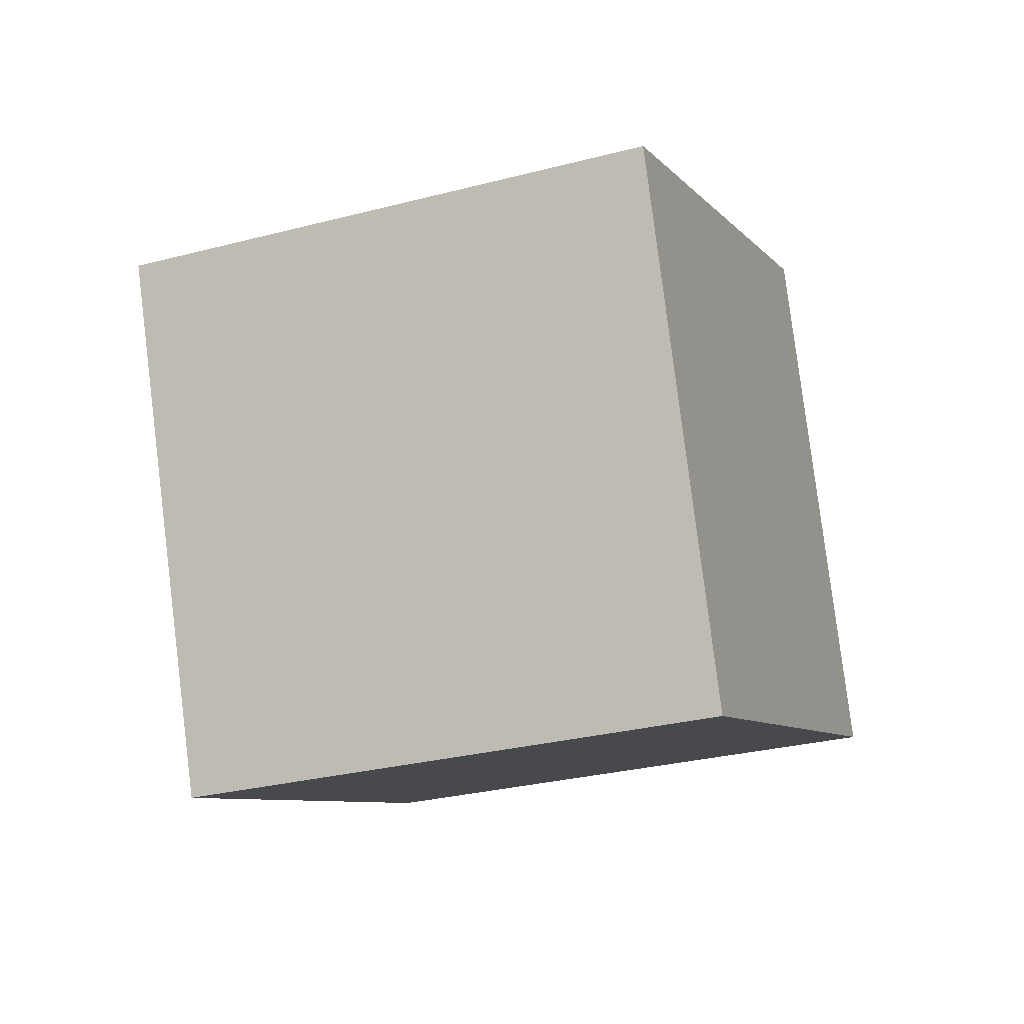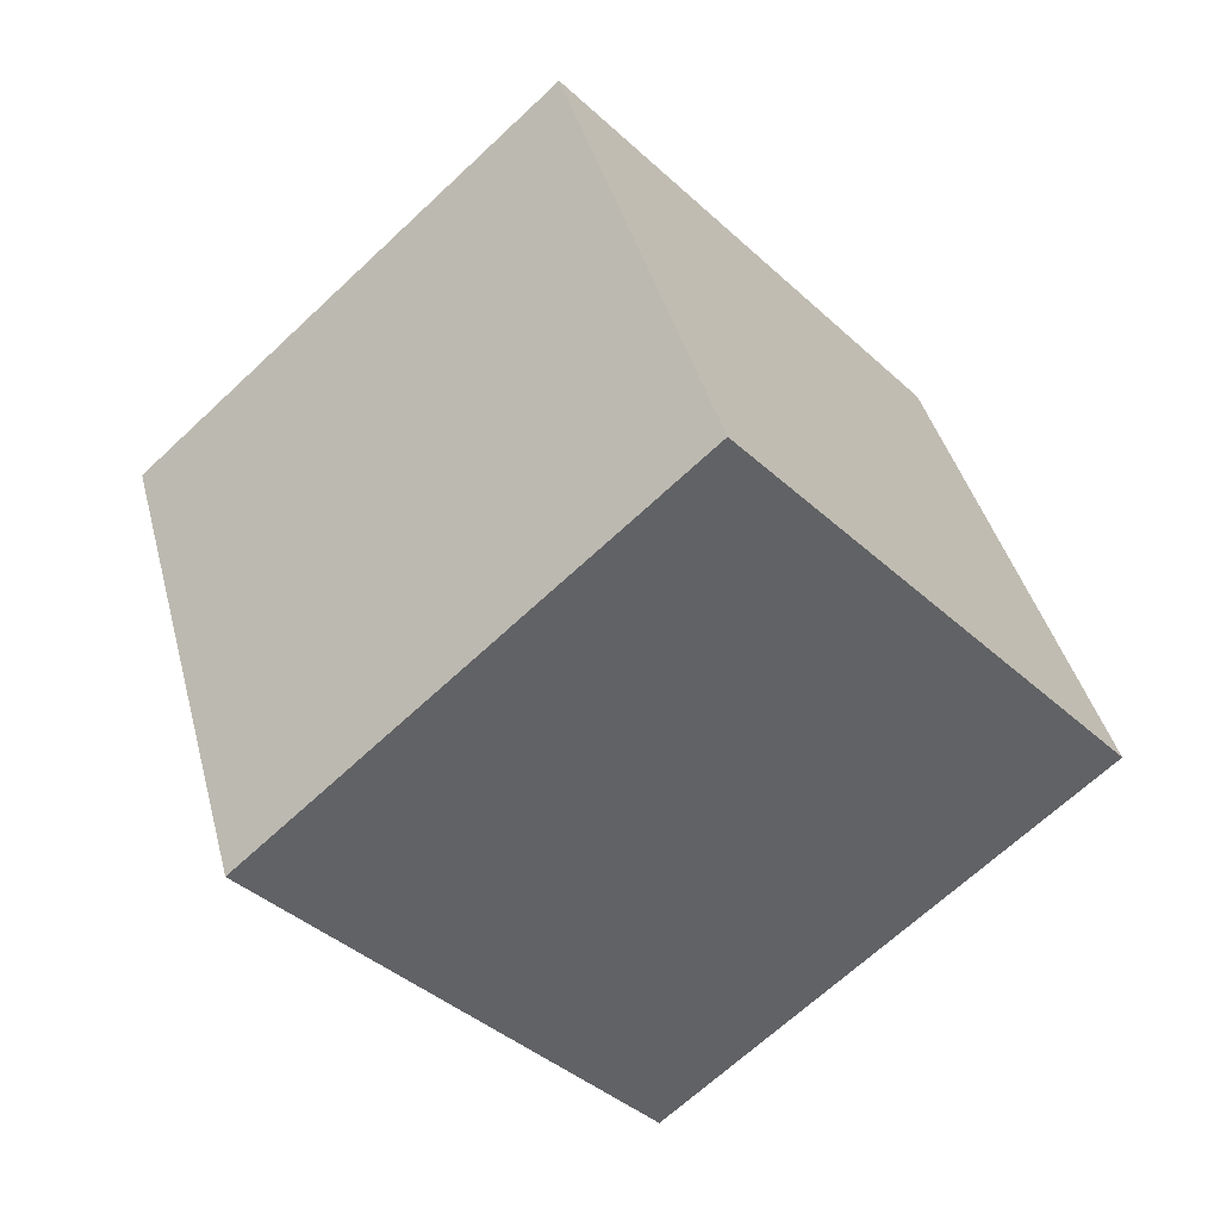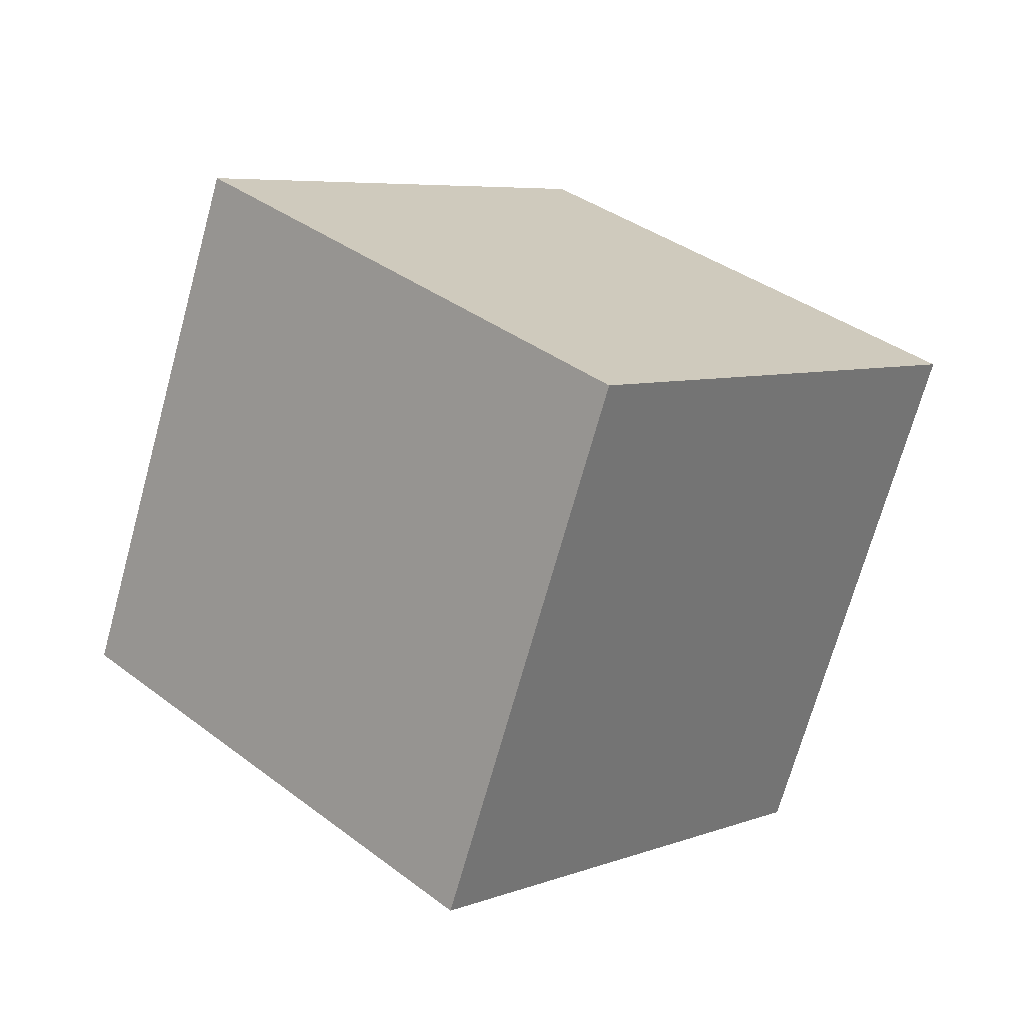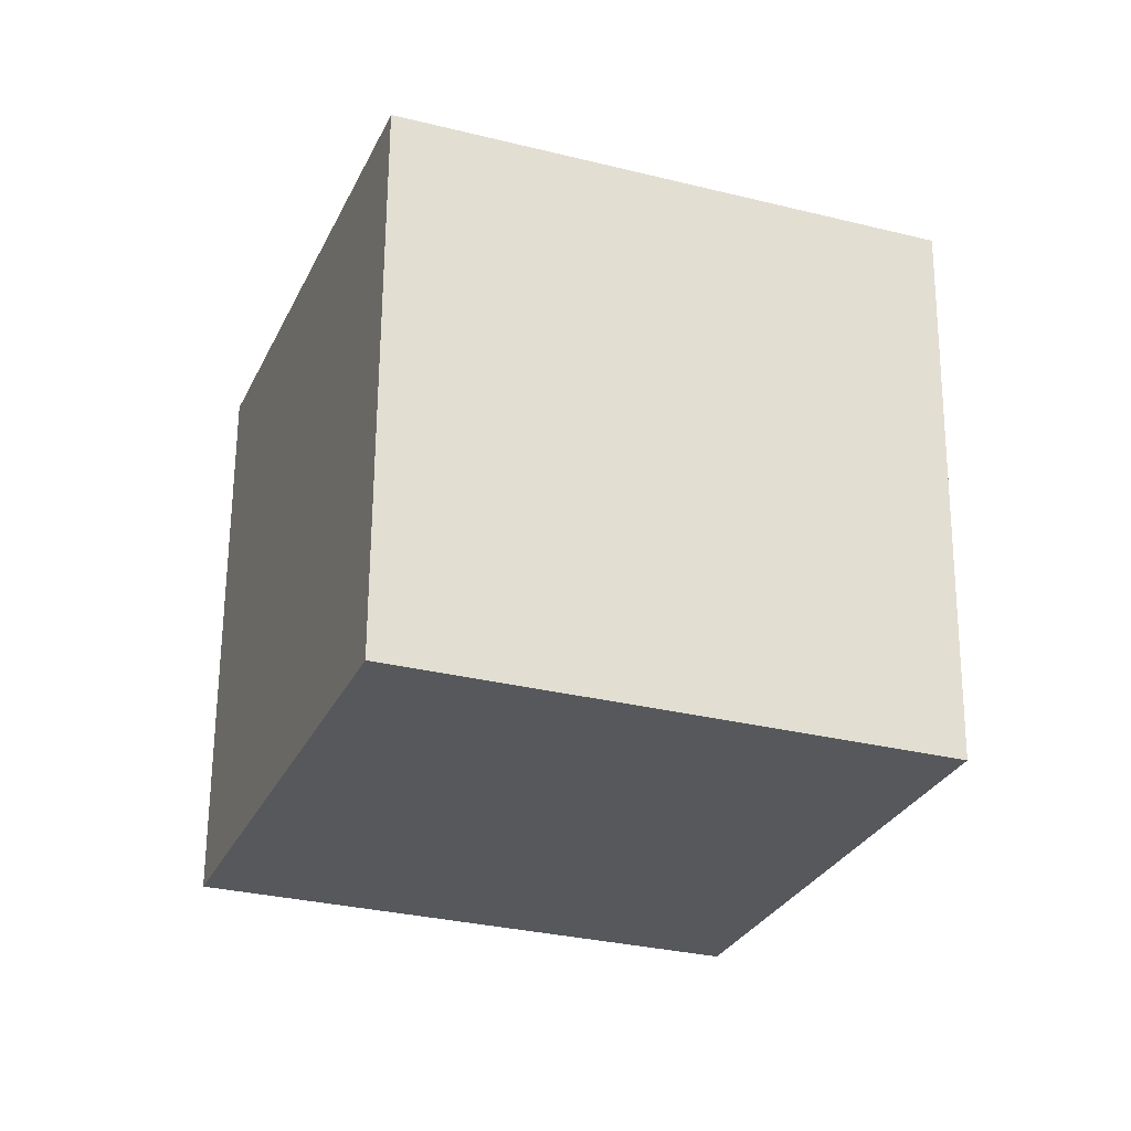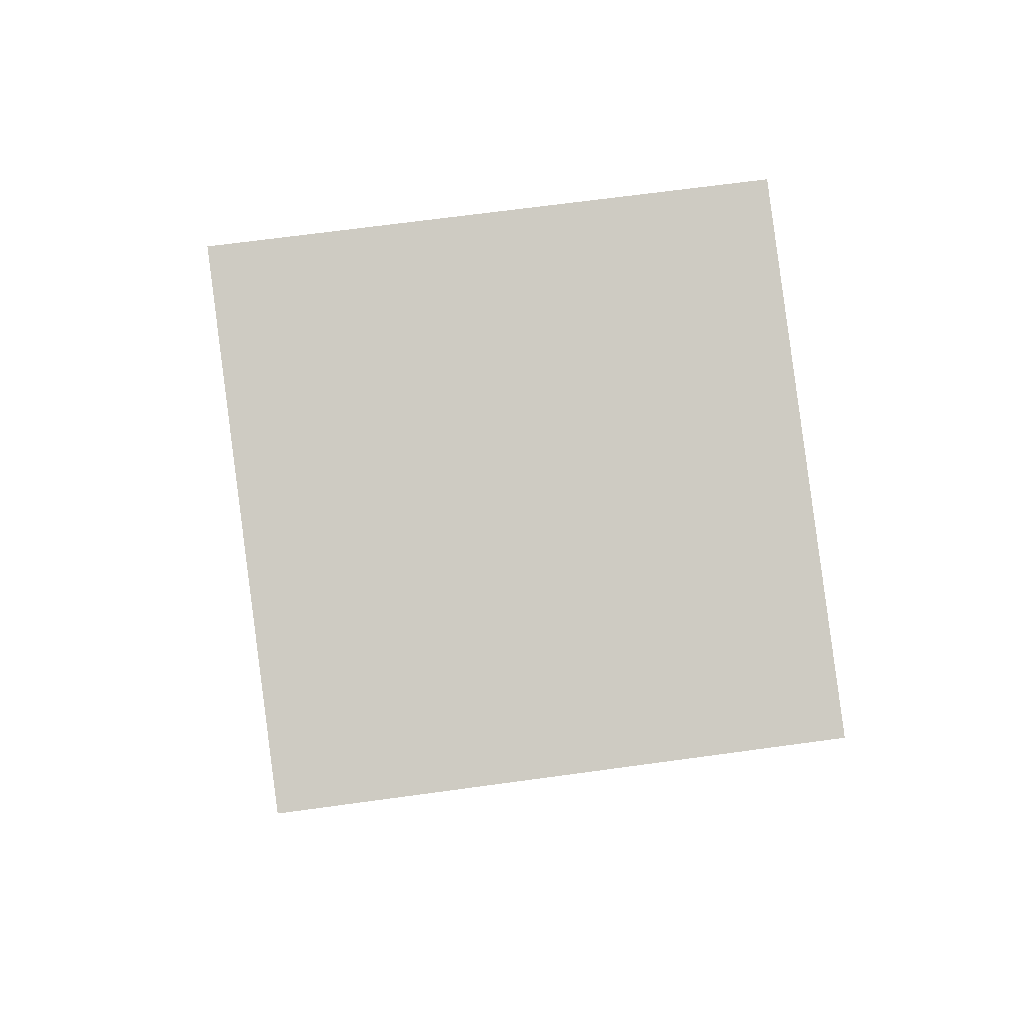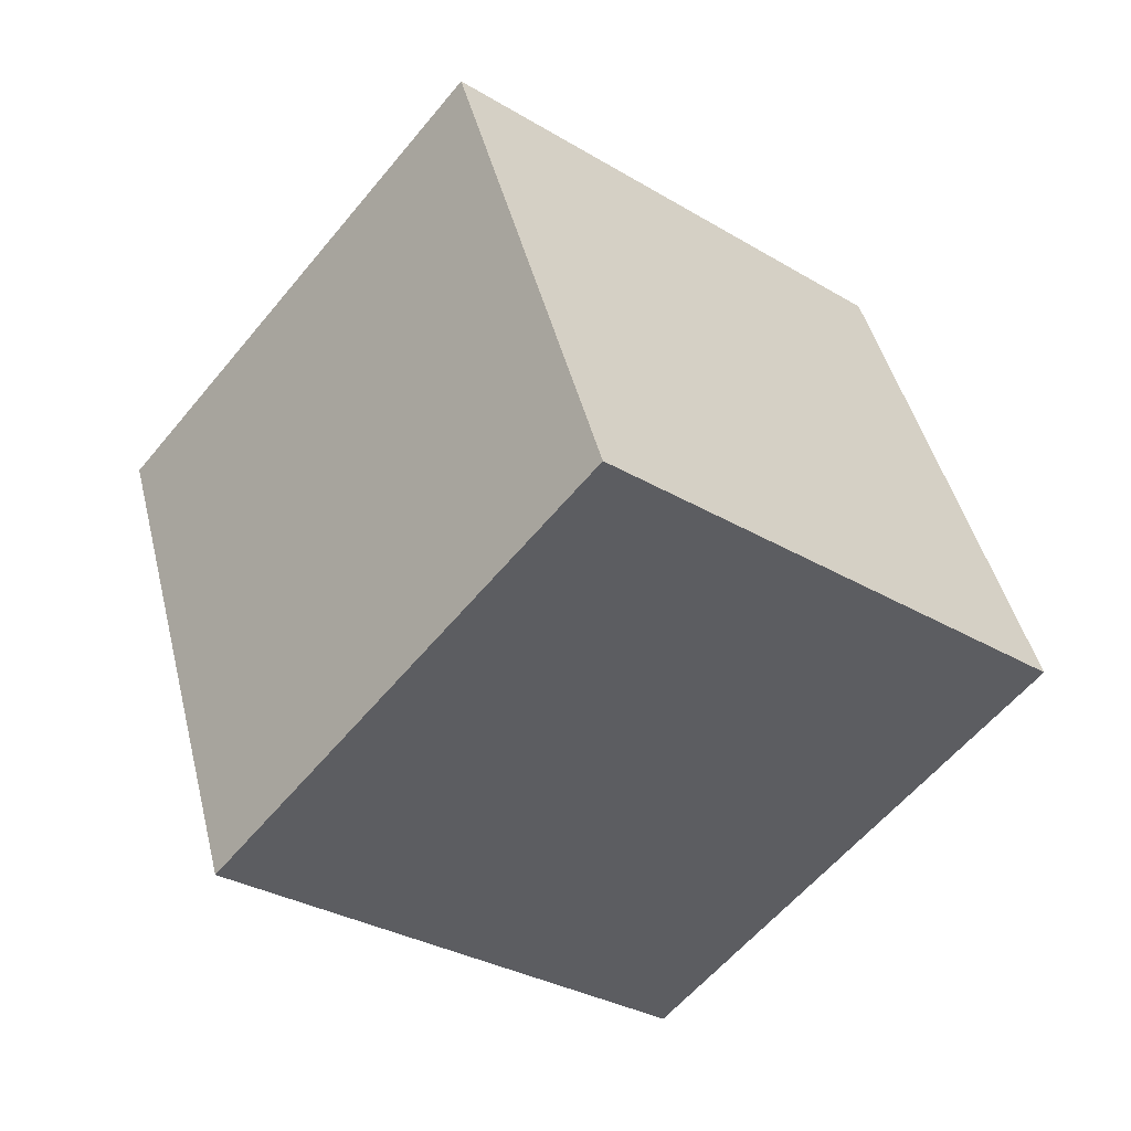
<metadata>
{"format":"obj","ext":"obj","renderer":"f3d","projection":"perspective","resolution":1024,"background":"white","views":[{"elev":79.9,"azim":152.3,"up":"+Y"},{"elev":-65.3,"azim":113.0,"up":"+Y"},{"elev":6.1,"azim":20.4,"up":"+Y"},{"elev":62.2,"azim":-20.2,"up":"+Y"},{"elev":65.5,"azim":61.4,"up":"+Y"},{"elev":-29.9,"azim":-152.3,"up":"+Y"}]}
</metadata>
<code>
o Cube.001
v -4.413 2.153 0.05299
v -3.619 4.409 0.3521
v -3.564 2.153 -2.202
v -2.77 4.409 -1.903
v -2.303 1.305 0.8478
v -1.509 3.56 1.147
v -1.454 1.305 -1.407
v -0.6593 3.56 -1.108
f 2 3 1
f 4 7 3
f 8 5 7
f 6 1 5
f 7 1 3
f 4 6 8
f 2 4 3
f 4 8 7
f 8 6 5
f 6 2 1
f 7 5 1
f 4 2 6

</code>
